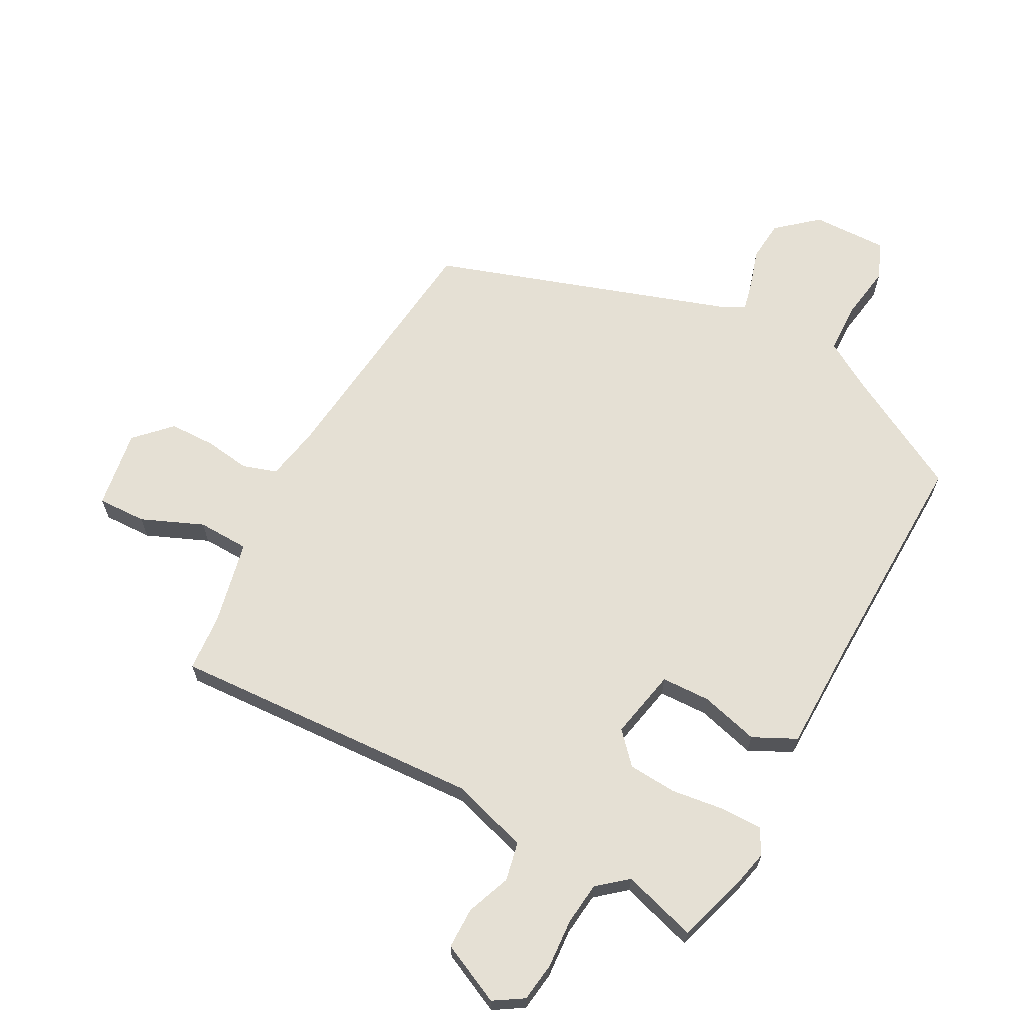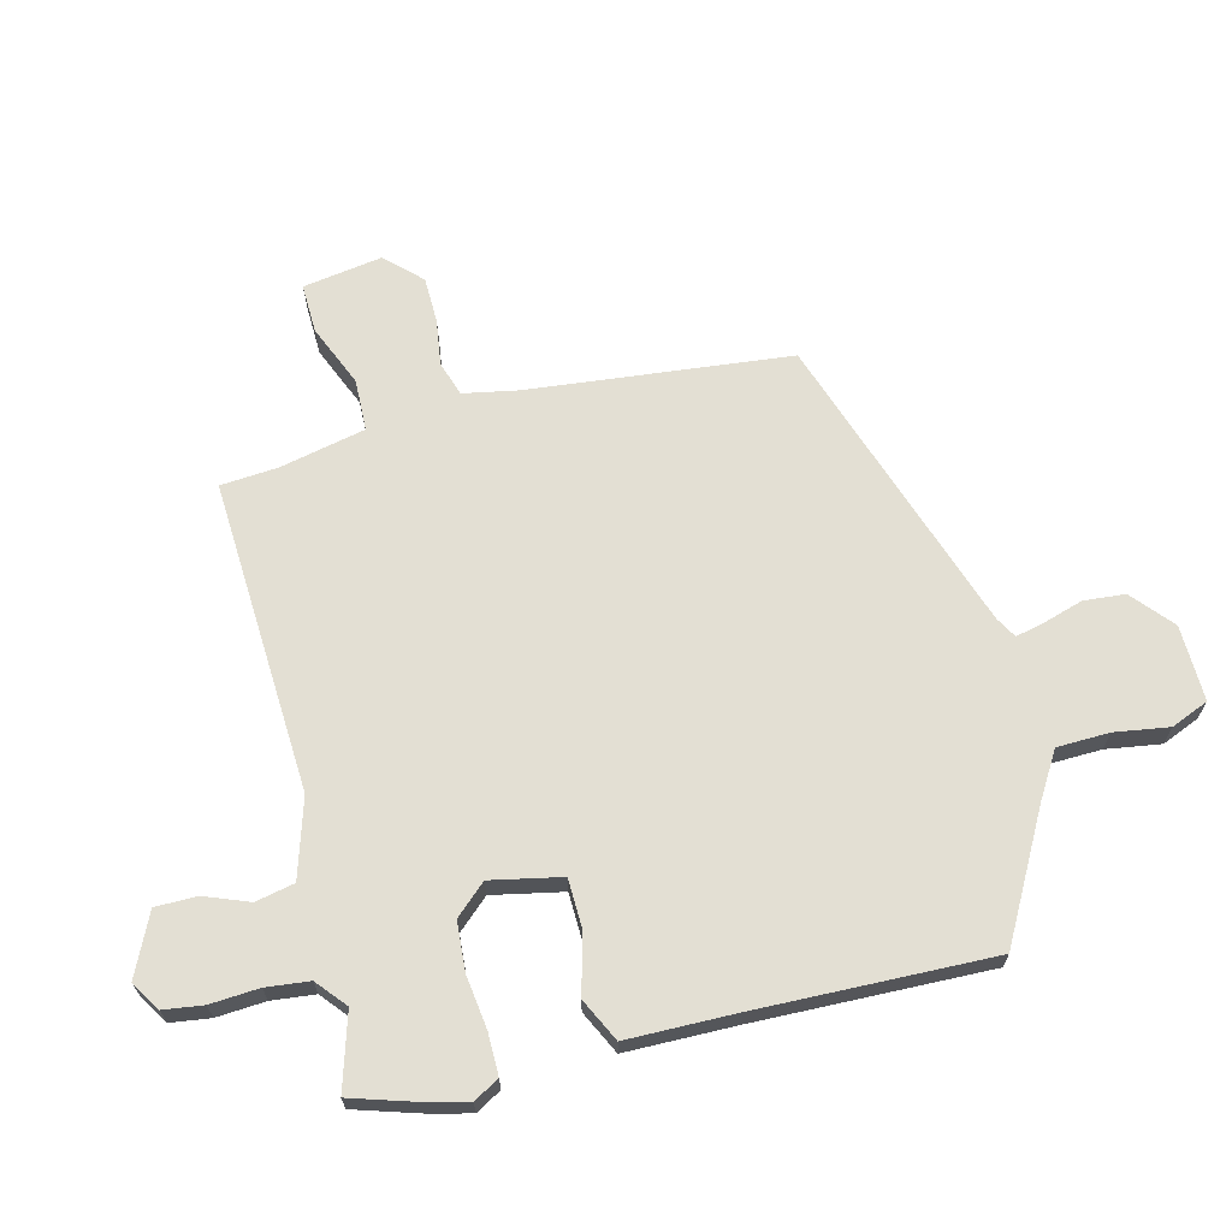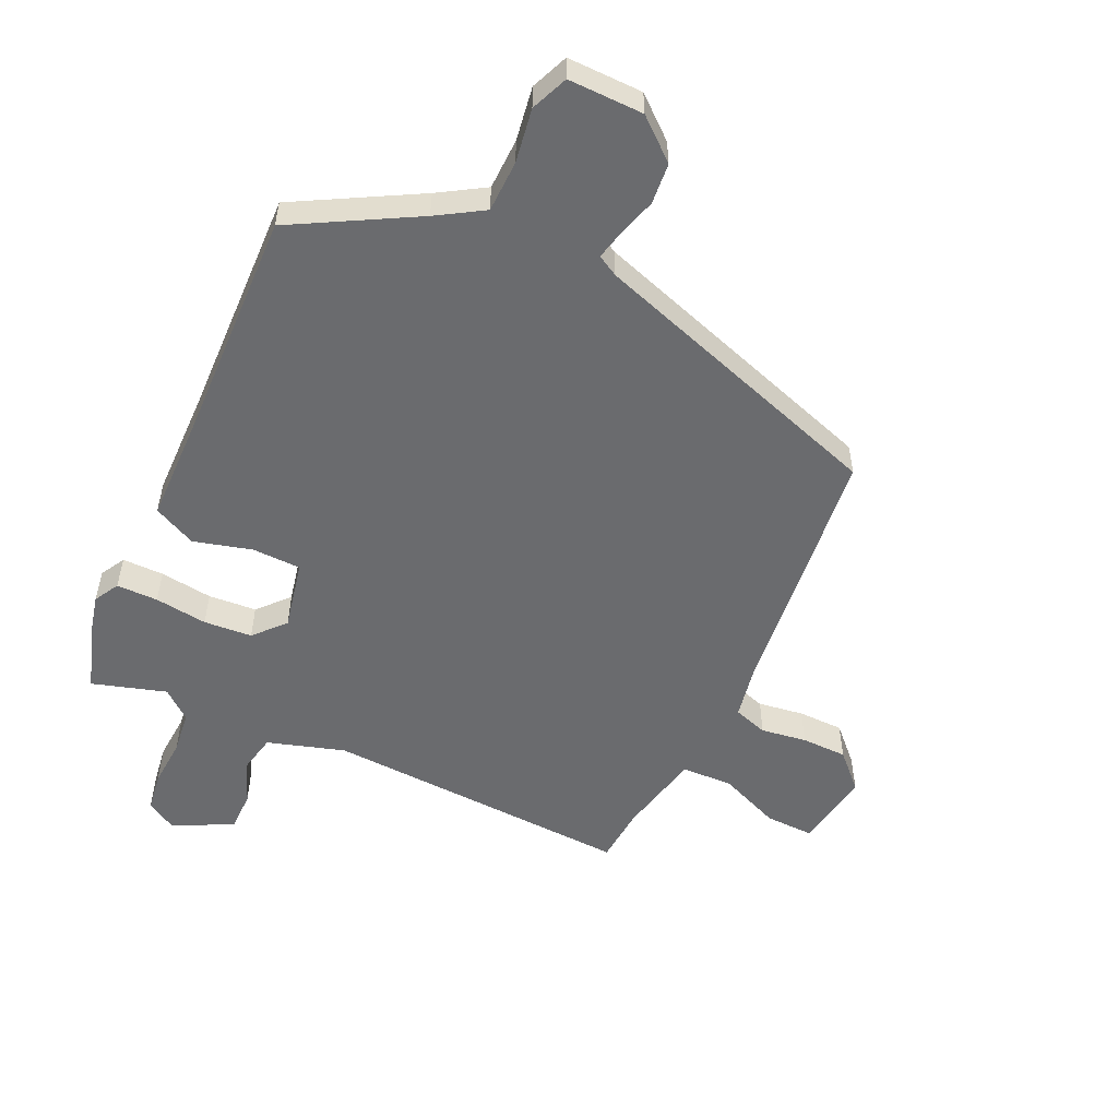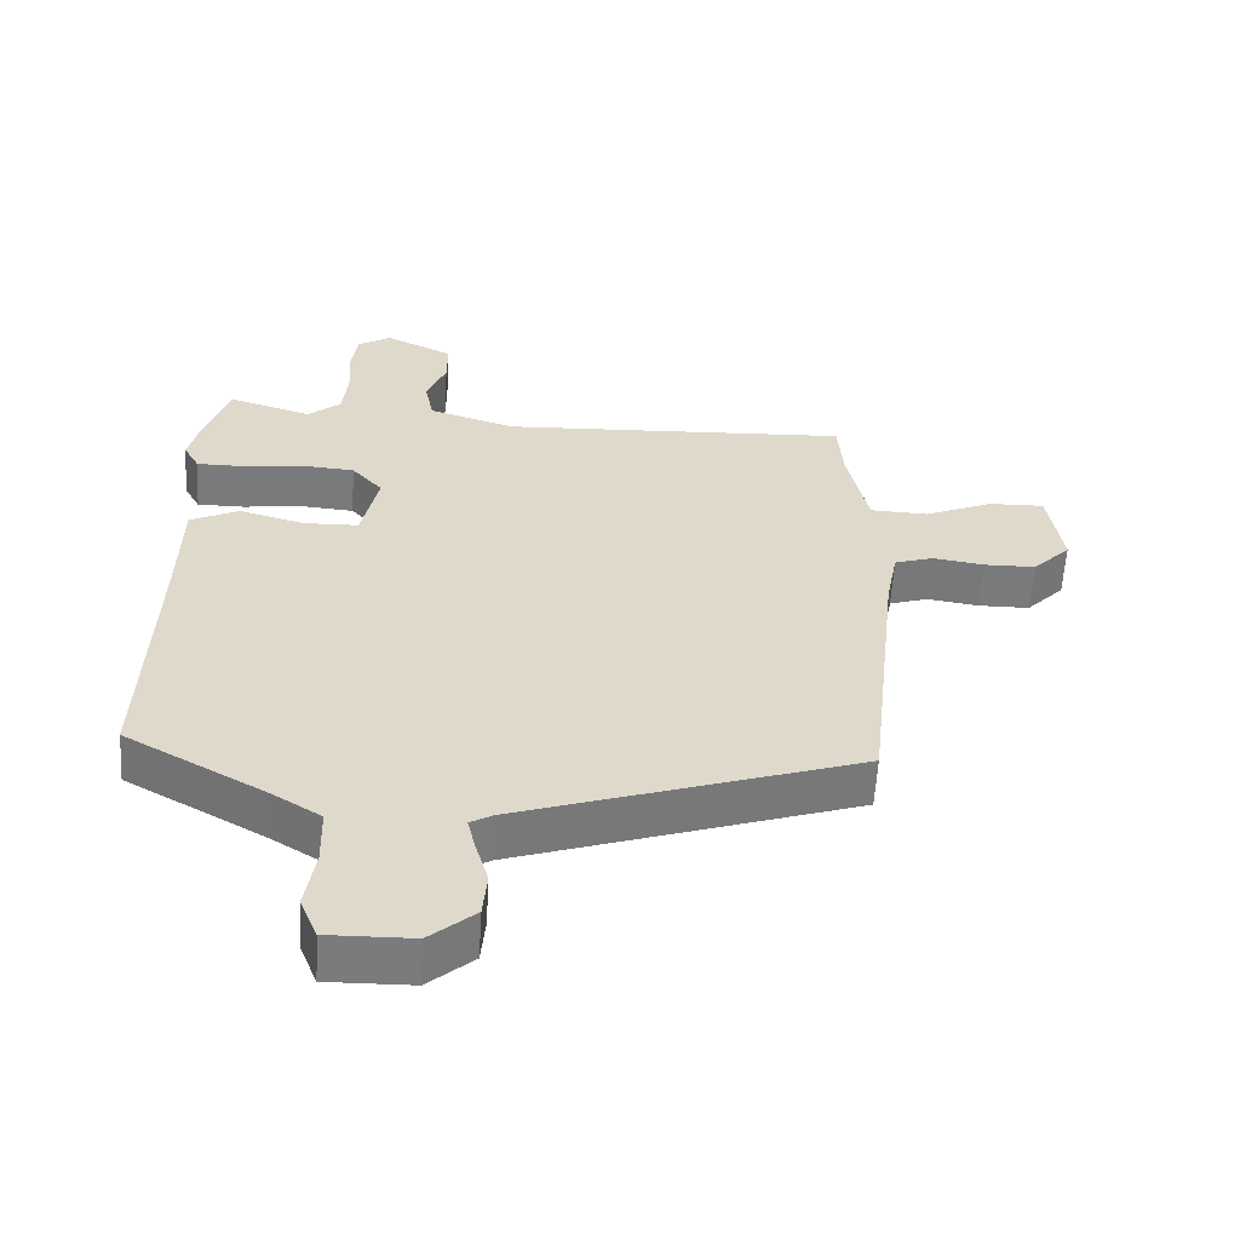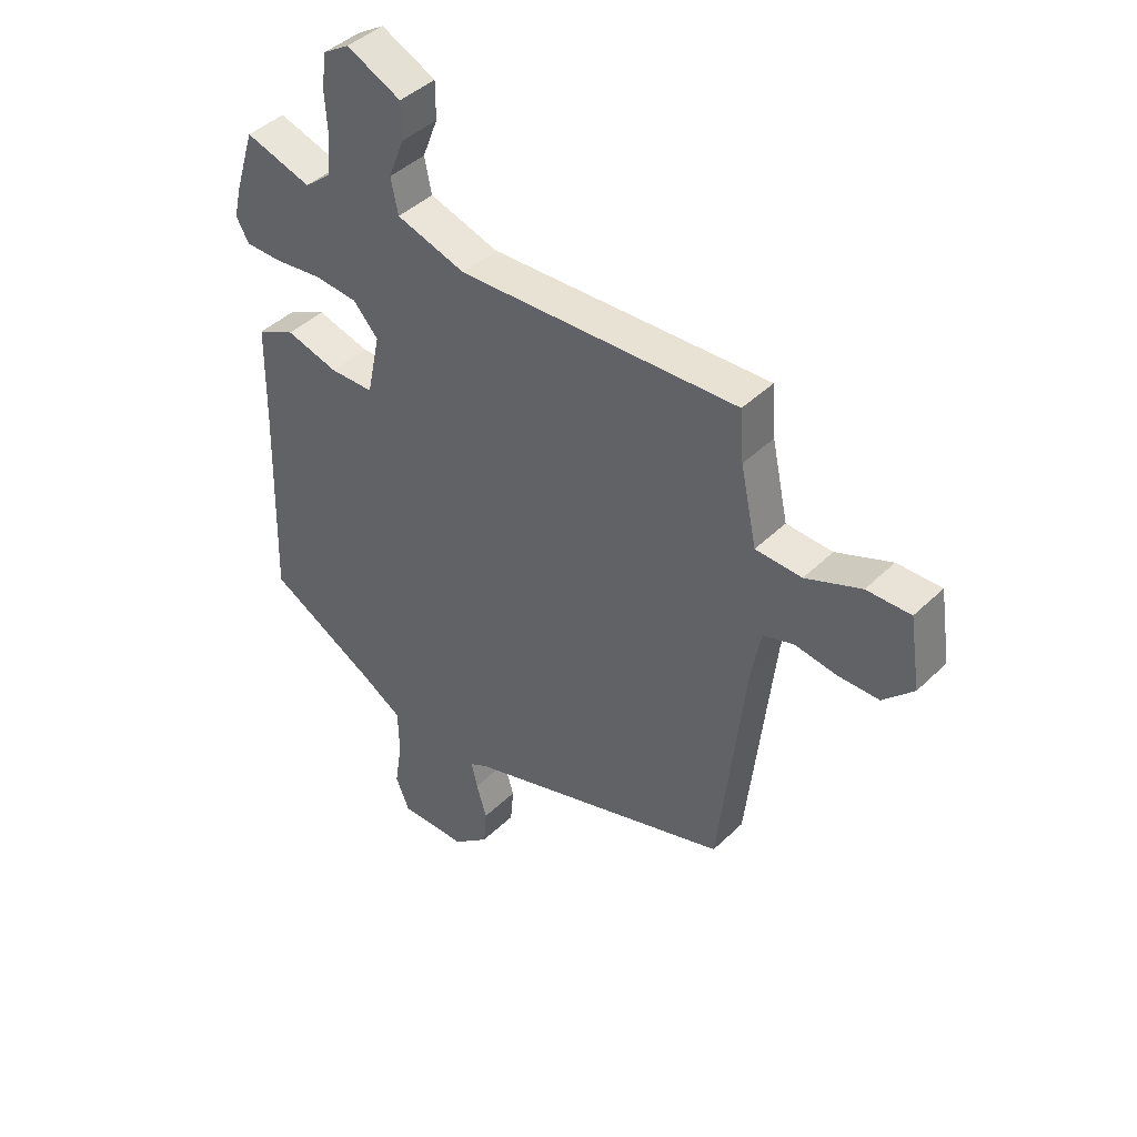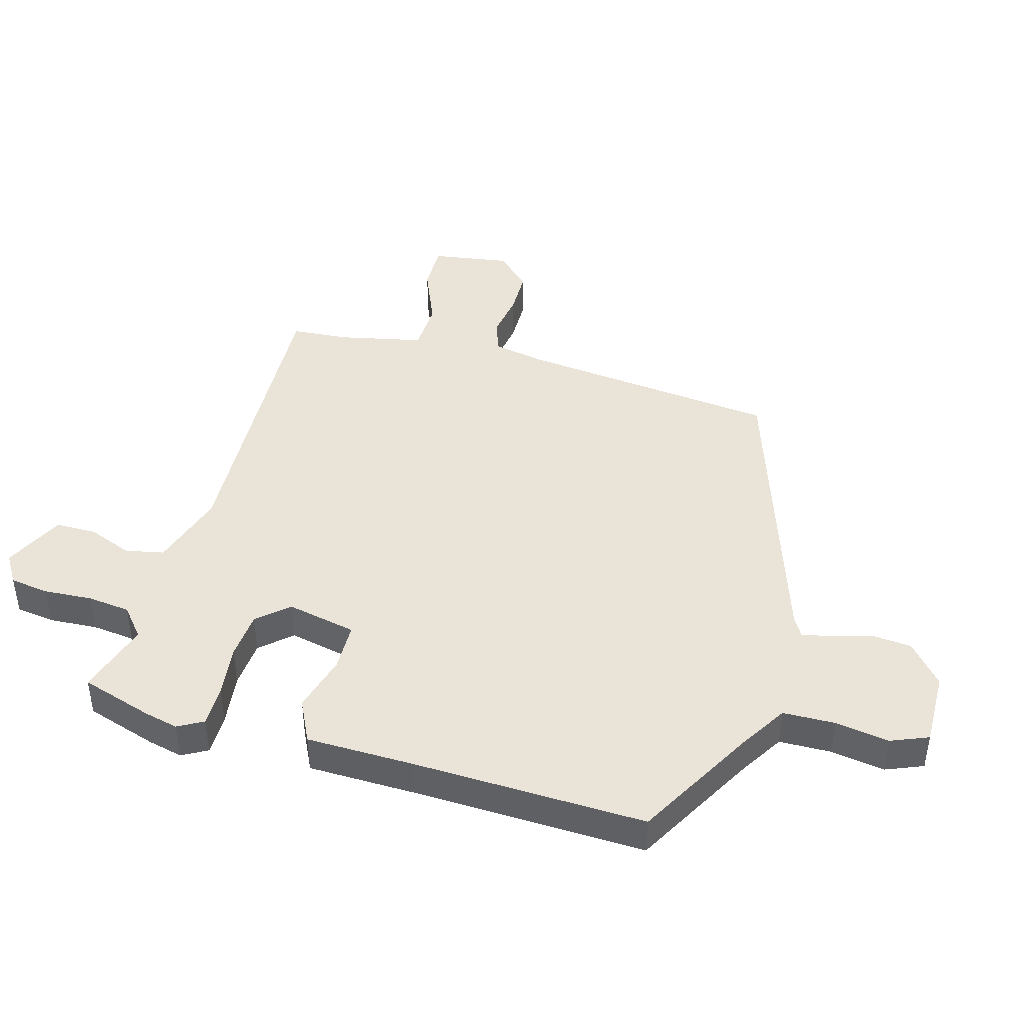
<metadata>
{"format":"obj","ext":"obj","renderer":"f3d","projection":"perspective","resolution":1024,"background":"white","views":[{"elev":65.4,"azim":28.0,"up":"+Y"},{"elev":66.9,"azim":75.6,"up":"+Y"},{"elev":-53.4,"azim":155.0,"up":"+Y"},{"elev":-58.3,"azim":176.6,"up":"+Z"},{"elev":43.0,"azim":-138.6,"up":"+Z"},{"elev":43.3,"azim":105.8,"up":"+Y"}]}
</metadata>
<code>
v -0.461 0.07 0.527
v 0.047 0.07 0.502
v 0.173 0.07 0.541
v 0.186 0.07 0.604
v 0.158 0.07 0.676
v 0.158 0.07 0.743
v 0.257 0.07 0.79
v 0.305 0.07 0.76
v 0.314 0.07 0.696
v 0.309 0.07 0.617
v 0.317 0.07 0.547
v 0.365 0.07 0.507
v 0.486 0.07 0.544
v 0.523 0.07 0.427
v 0.536 0.07 0.371
v 0.513 0.07 0.33
v 0.445 0.07 0.33
v 0.359 0.07 0.341
v 0.28 0.07 0.335
v 0.235 0.07 0.285
v 0.259 0.07 0.171
v 0.339 0.07 0.169
v 0.434 0.07 0.195
v 0.504 0.07 0.161
v 0.507 0.07 -0.016
v 0.519 0.07 -0.395
v 0.32 0.07 -0.505
v 0.245 0.07 -0.551
v 0.243 0.07 -0.636
v 0.257 0.07 -0.724
v 0.232 0.07 -0.785
v 0.109 0.07 -0.783
v 0.043 0.07 -0.727
v 0.037 0.07 -0.66
v 0.056 0.07 -0.597
v 0.067 0.07 -0.549
v 0.033 0.07 -0.53
v -0.458 0.07 -0.369
v -0.505 0.07 0.055
v -0.522 0.07 0.143
v -0.578 0.07 0.161
v -0.653 0.07 0.15
v -0.728 0.07 0.151
v -0.783 0.07 0.207
v -0.763 0.07 0.336
v -0.683 0.07 0.334
v -0.582 0.07 0.292
v -0.498 0.07 0.295
v -0.468 0.07 0.434
v -0.461 0 0.527
v 0.047 0 0.502
v 0.173 0 0.541
v 0.186 0 0.604
v 0.158 0 0.676
v 0.158 0 0.743
v 0.257 0 0.79
v 0.305 0 0.76
v 0.314 0 0.696
v 0.309 0 0.617
v 0.317 0 0.547
v 0.365 0 0.507
v 0.486 0 0.544
v 0.523 0 0.427
v 0.536 0 0.371
v 0.513 0 0.33
v 0.445 0 0.33
v 0.359 0 0.341
v 0.28 0 0.335
v 0.235 0 0.285
v 0.259 0 0.171
v 0.339 0 0.169
v 0.434 0 0.195
v 0.504 0 0.161
v 0.507 0 -0.016
v 0.519 0 -0.395
v 0.32 0 -0.505
v 0.245 0 -0.551
v 0.243 0 -0.636
v 0.257 0 -0.724
v 0.232 0 -0.785
v 0.109 0 -0.783
v 0.043 0 -0.727
v 0.037 0 -0.66
v 0.056 0 -0.597
v 0.067 0 -0.549
v 0.033 0 -0.53
v -0.458 0 -0.369
v -0.505 0 0.055
v -0.522 0 0.143
v -0.578 0 0.161
v -0.653 0 0.15
v -0.728 0 0.151
v -0.783 0 0.207
v -0.763 0 0.336
v -0.683 0 0.334
v -0.582 0 0.292
v -0.498 0 0.295
v -0.468 0 0.434
f 45 46 47
f 44 45 47
f 43 44 47
f 42 43 47
f 41 42 47
f 40 41 47 48
f 39 40 48 49
f 37 38 39 49
f 33 34 35
f 32 33 35
f 31 32 35
f 30 31 35
f 29 30 35
f 28 29 35 36
f 49 1 2
f 37 49 2
f 36 37 2
f 28 36 2
f 27 28 2
f 22 23 24 25
f 25 26 27
f 22 25 27
f 21 22 27
f 16 17 18
f 15 16 18
f 14 15 18
f 13 14 18
f 12 13 18
f 11 12 18 19
f 10 11 19 20
f 8 9 10
f 7 8 10
f 6 7 10
f 5 6 10
f 4 5 10
f 3 4 10 20
f 20 21 27
f 3 20 27
f 2 3 27
f 96 95 94
f 96 94 93
f 96 93 92
f 96 92 91
f 96 91 90
f 97 96 90 89
f 98 97 89 88
f 98 88 87 86
f 84 83 82
f 84 82 81
f 84 81 80
f 84 80 79
f 84 79 78
f 85 84 78 77
f 51 50 98
f 51 98 86
f 51 86 85
f 51 85 77
f 51 77 76
f 74 73 72 71
f 76 75 74
f 76 74 71
f 76 71 70
f 67 66 65
f 67 65 64
f 67 64 63
f 67 63 62
f 67 62 61
f 68 67 61 60
f 69 68 60 59
f 59 58 57
f 59 57 56
f 59 56 55
f 59 55 54
f 59 54 53
f 69 59 53 52
f 76 70 69
f 76 69 52
f 76 52 51
f 1 50 51 2
f 2 51 52 3
f 3 52 53 4
f 4 53 54 5
f 5 54 55 6
f 6 55 56 7
f 7 56 57 8
f 8 57 58 9
f 9 58 59 10
f 10 59 60 11
f 11 60 61 12
f 12 61 62 13
f 13 62 63 14
f 14 63 64 15
f 15 64 65 16
f 16 65 66 17
f 17 66 67 18
f 18 67 68 19
f 19 68 69 20
f 20 69 70 21
f 21 70 71 22
f 22 71 72 23
f 23 72 73 24
f 24 73 74 25
f 25 74 75 26
f 26 75 76 27
f 27 76 77 28
f 28 77 78 29
f 29 78 79 30
f 30 79 80 31
f 31 80 81 32
f 32 81 82 33
f 33 82 83 34
f 34 83 84 35
f 35 84 85 36
f 36 85 86 37
f 37 86 87 38
f 38 87 88 39
f 39 88 89 40
f 40 89 90 41
f 41 90 91 42
f 42 91 92 43
f 43 92 93 44
f 44 93 94 45
f 45 94 95 46
f 46 95 96 47
f 47 96 97 48
f 48 97 98 49
f 49 98 50 1

</code>
